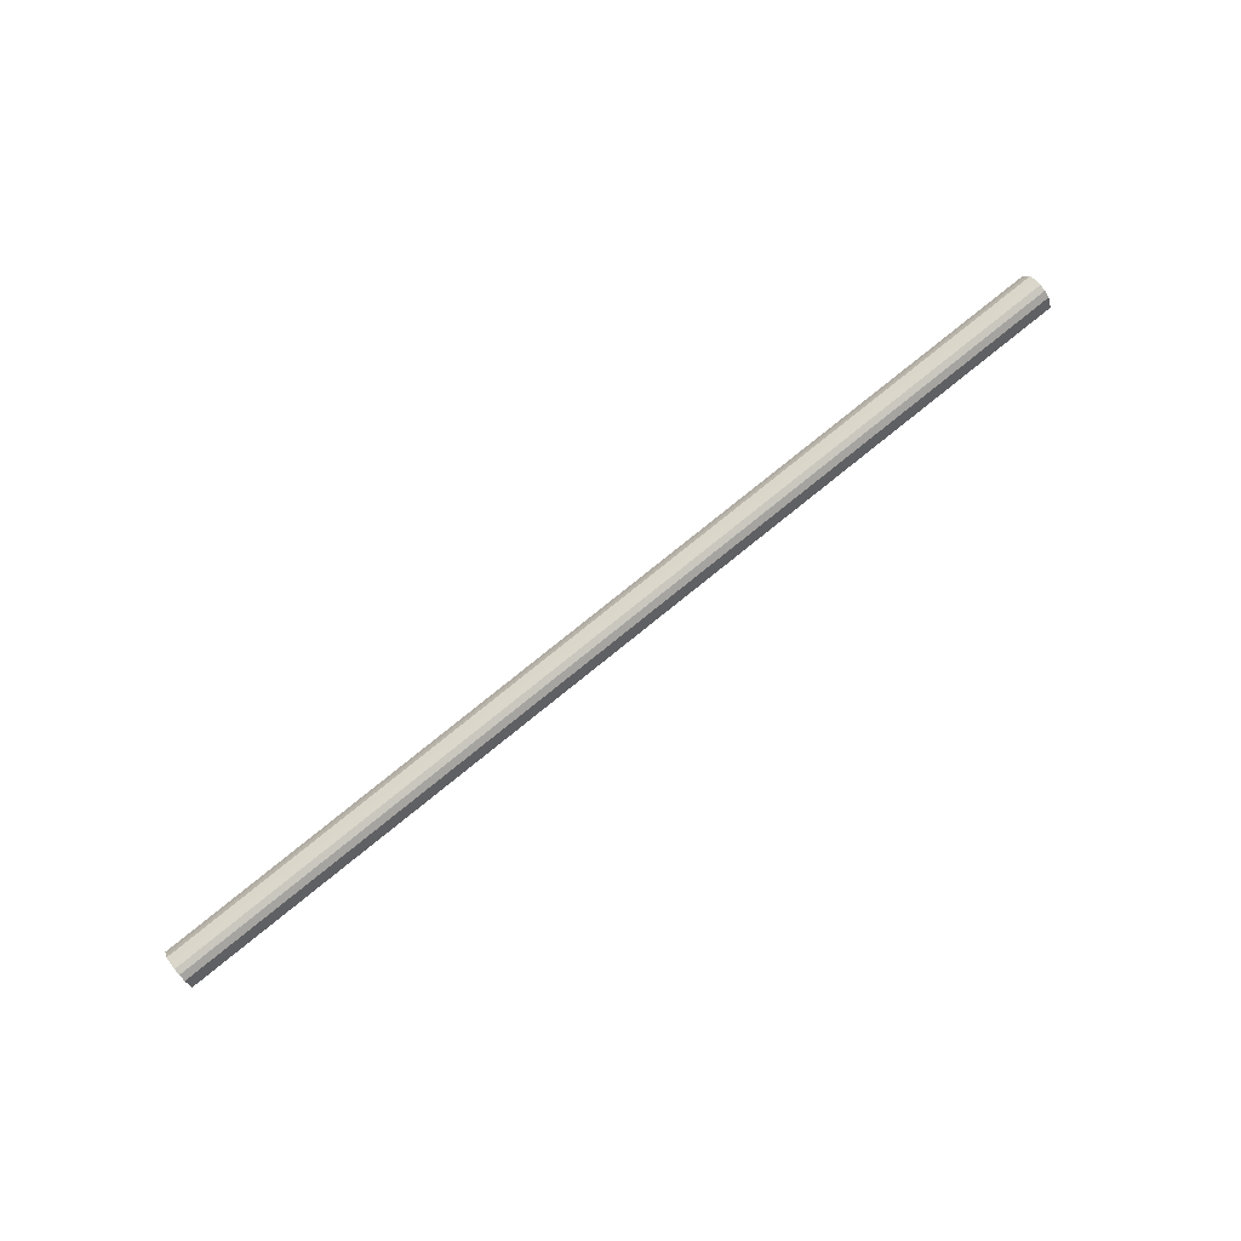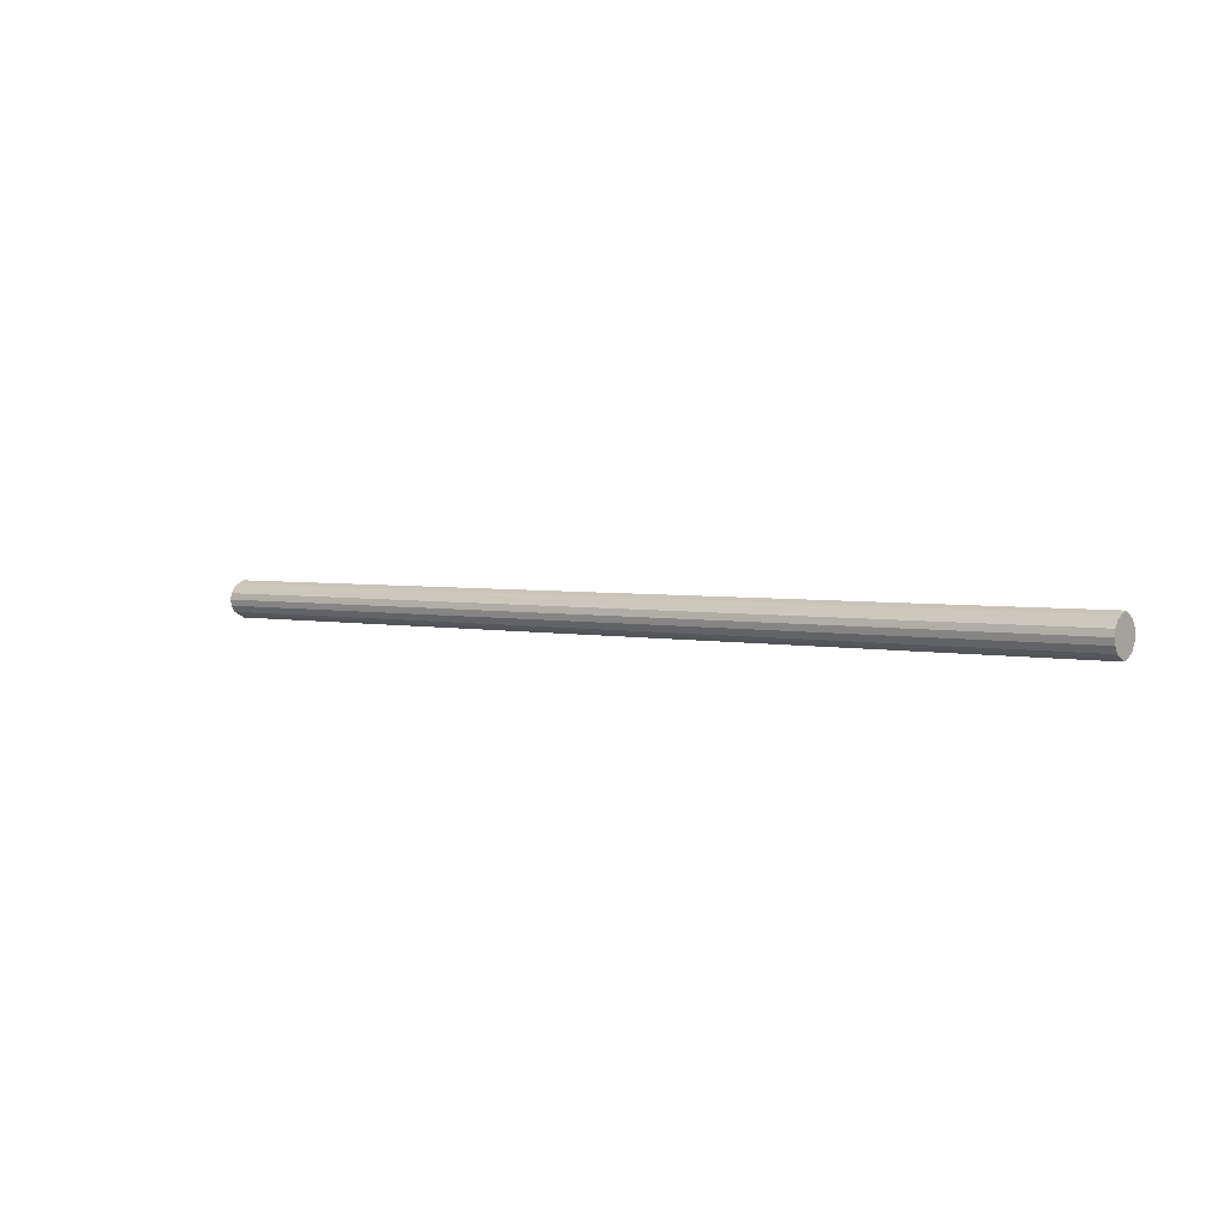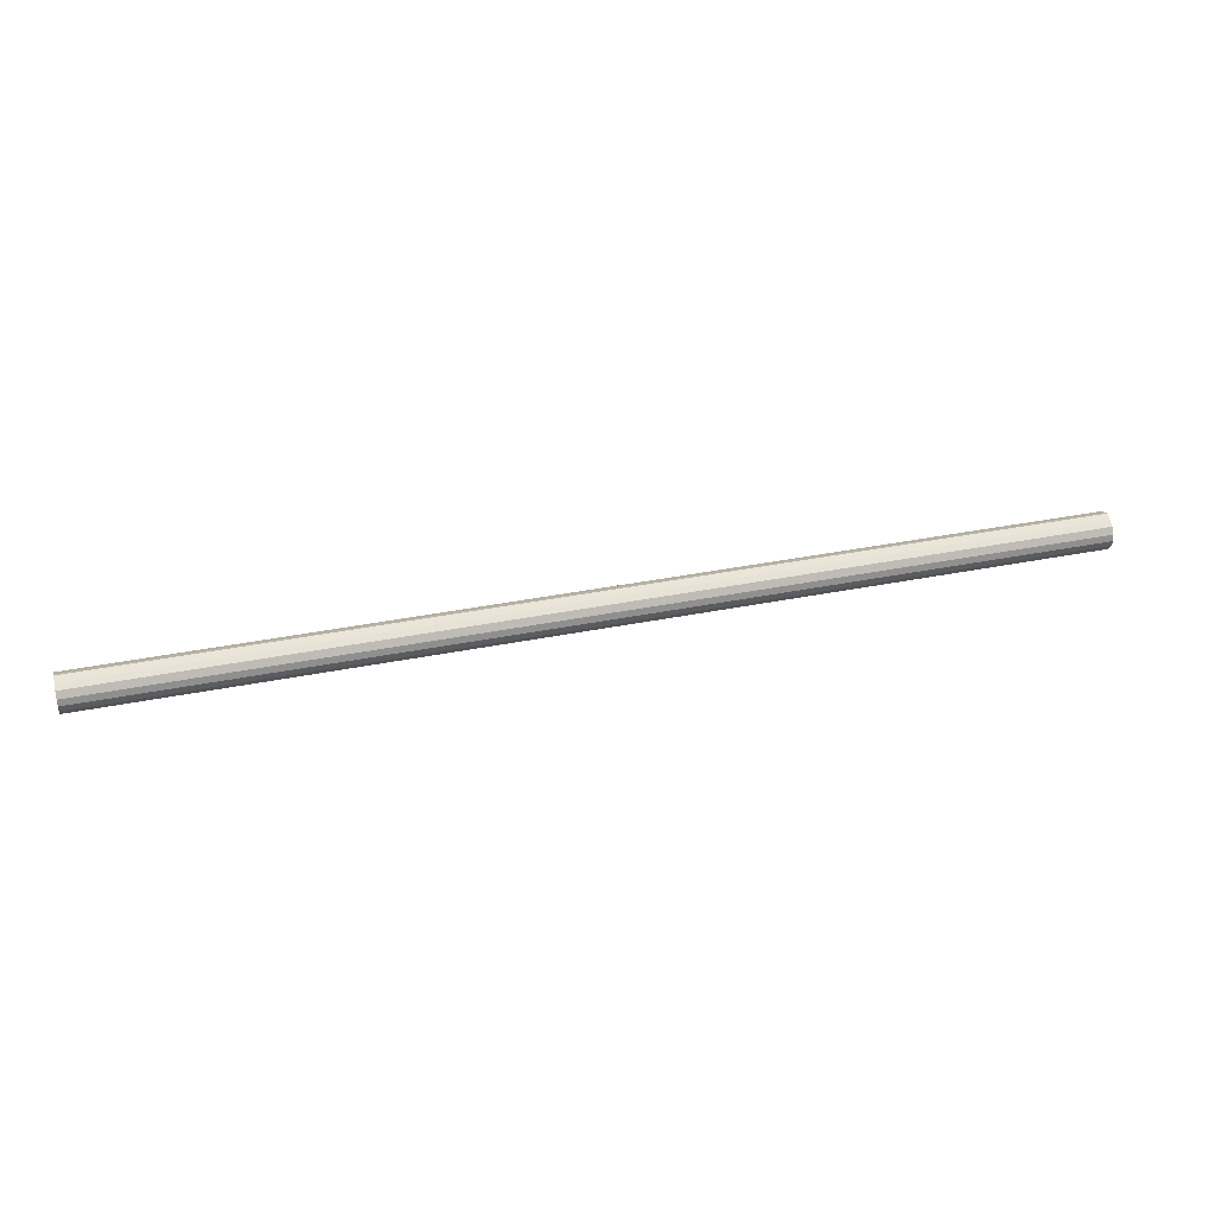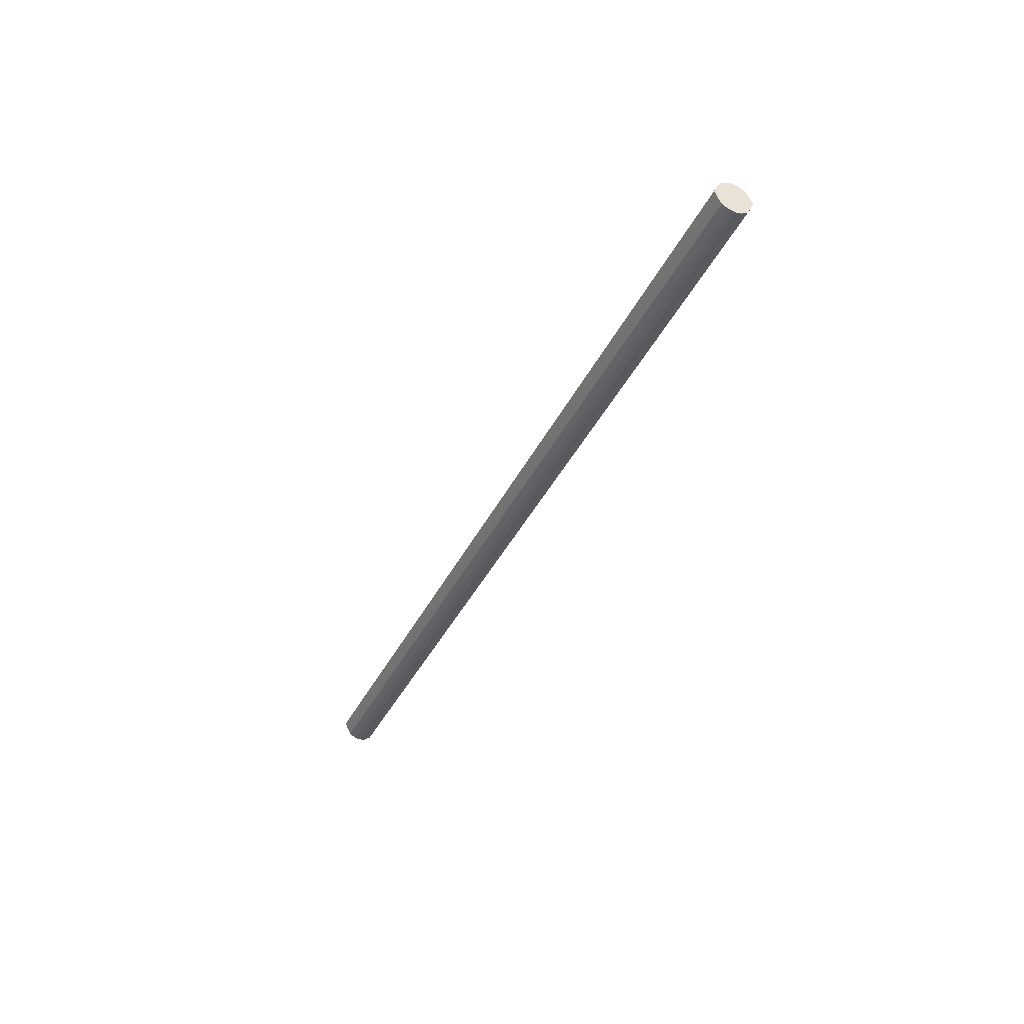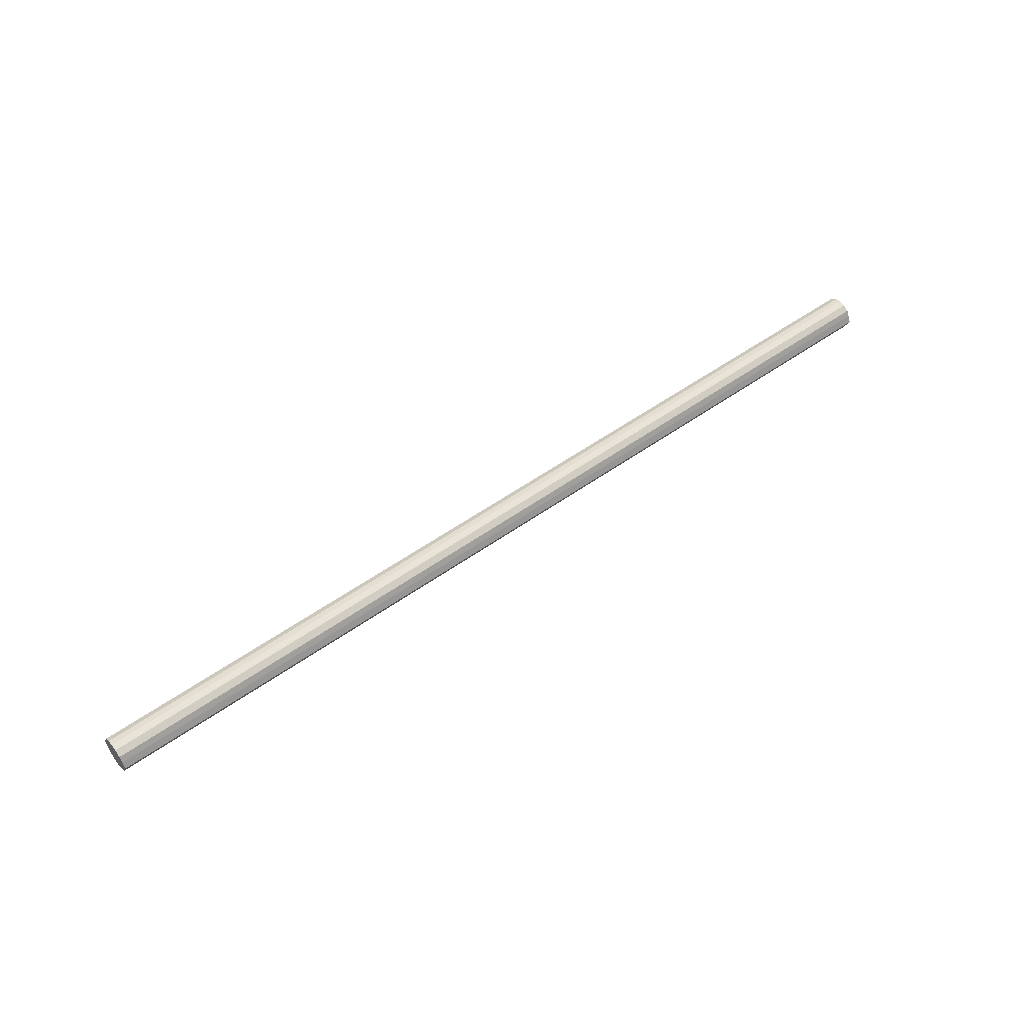
<metadata>
{"format":"obj","ext":"obj","renderer":"f3d","projection":"perspective","resolution":1024,"background":"white","views":[{"elev":79.4,"azim":-38.8,"up":"+Z"},{"elev":3.1,"azim":-141.9,"up":"+Y"},{"elev":37.3,"azim":165.6,"up":"+Y"},{"elev":-37.8,"azim":66.6,"up":"+Z"},{"elev":51.8,"azim":-37.9,"up":"+Z"}]}
</metadata>
<code>
o 25845
v 2248 1882 14.26
v 2248 1882 14.24
v 2245 1882 14.26
v 2248 1882 14.22
v 2245 1882 14.24
v 2248 1882 14.28
v 2245 1882 14.28
v 2248 1882 14.2
v 2245 1882 14.22
v 2248 1882 14.3
v 2245 1882 14.3
v 2248 1882 14.2
v 2245 1882 14.2
v 2248 1882 14.31
v 2245 1882 14.31
v 2248 1882 14.2
v 2245 1882 14.2
v 2248 1882 14.31
v 2245 1882 14.31
v 2248 1882 14.22
v 2245 1882 14.2
v 2248 1882 14.31
v 2245 1882 14.31
v 2248 1882 14.24
v 2245 1882 14.22
v 2248 1882 14.3
v 2245 1882 14.3
v 2248 1882 14.26
v 2245 1882 14.24
v 2248 1882 14.28
v 2245 1882 14.28
v 2245 1882 14.26
v 2245 1882 14.26
v 2248 1882 14.24
v 2245 1882 14.24
v 2248 1882 14.22
v 2245 1882 14.22
v 2245 1882 14.28
v 2248 1882 14.26
v 2245 1882 14.3
v 2248 1882 14.28
v 2248 1882 14.2
v 2245 1882 14.2
v 2245 1882 14.31
v 2248 1882 14.3
v 2245 1882 14.31
v 2248 1882 14.31
v 2248 1882 14.2
v 2245 1882 14.2
v 2245 1882 14.31
v 2248 1882 14.31
v 2245 1882 14.3
v 2248 1882 14.31
v 2248 1882 14.2
v 2245 1882 14.2
v 2245 1882 14.28
v 2248 1882 14.3
v 2245 1882 14.26
v 2248 1882 14.28
v 2248 1882 14.22
v 2245 1882 14.22
v 2245 1882 14.24
v 2248 1882 14.26
v 2248 1882 14.24
v 2248 1882 14.26
v 2248 1882 14.24
v 2248 1882 14.26
v 2248 1882 14.22
v 2248 1882 14.28
v 2248 1882 14.2
v 2248 1882 14.3
v 2248 1882 14.2
v 2248 1882 14.31
v 2248 1882 14.2
v 2248 1882 14.31
v 2248 1882 14.22
v 2248 1882 14.31
v 2248 1882 14.24
v 2248 1882 14.3
v 2248 1882 14.26
v 2248 1882 14.28
v 2245 1882 14.26
v 2245 1882 14.26
v 2245 1882 14.24
v 2245 1882 14.28
v 2245 1882 14.22
v 2245 1882 14.3
v 2245 1882 14.2
v 2245 1882 14.31
v 2245 1882 14.2
v 2245 1882 14.31
v 2245 1882 14.2
v 2245 1882 14.31
v 2245 1882 14.22
v 2245 1882 14.3
v 2245 1882 14.24
v 2245 1882 14.28
v 2245 1882 14.26
f 1 2 3
f 2 4 5
f 6 1 7
f 4 8 9
f 10 6 11
f 8 12 13
f 14 10 15
f 12 16 17
f 18 14 19
f 16 20 21
f 22 18 23
f 20 24 25
f 26 22 27
f 24 28 29
f 30 26 31
f 28 30 32
f 33 34 35
f 35 36 37
f 38 39 33
f 40 41 38
f 37 42 43
f 44 45 40
f 46 47 44
f 43 48 49
f 50 51 46
f 52 53 50
f 49 54 55
f 56 57 52
f 58 59 56
f 55 60 61
f 62 63 58
f 61 64 62
f 65 66 67
f 65 68 66
f 65 67 69
f 65 70 68
f 65 69 71
f 65 72 70
f 65 71 73
f 65 74 72
f 65 73 75
f 65 76 74
f 65 75 77
f 65 78 76
f 65 77 79
f 65 80 78
f 65 79 81
f 65 81 80
f 82 83 84
f 82 85 83
f 82 84 86
f 82 87 85
f 82 86 88
f 82 89 87
f 82 88 90
f 82 91 89
f 82 90 92
f 82 93 91
f 82 92 94
f 82 95 93
f 82 94 96
f 82 97 95
f 82 96 98
f 82 98 97

</code>
